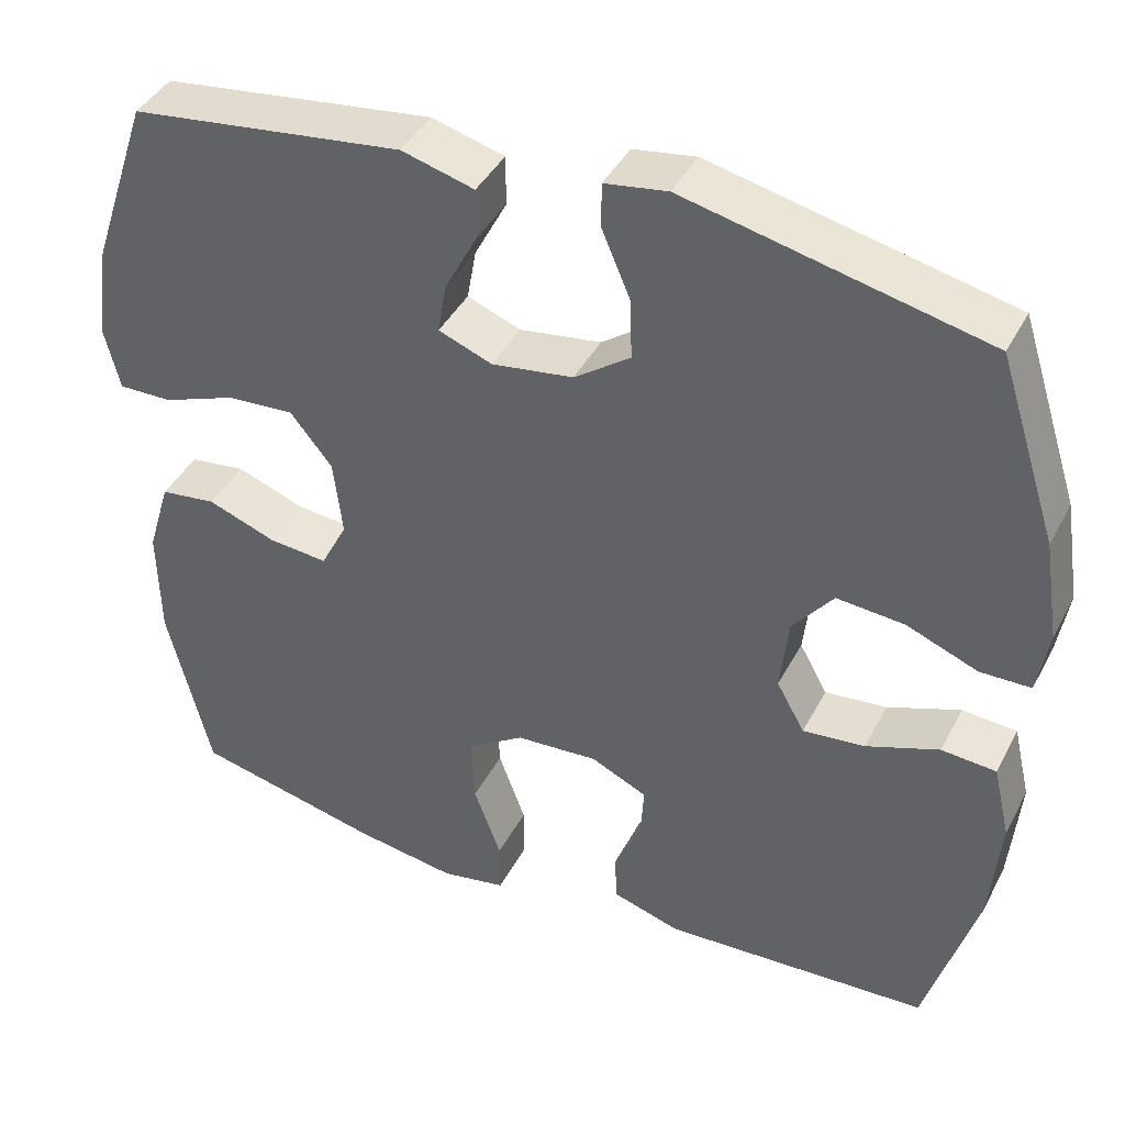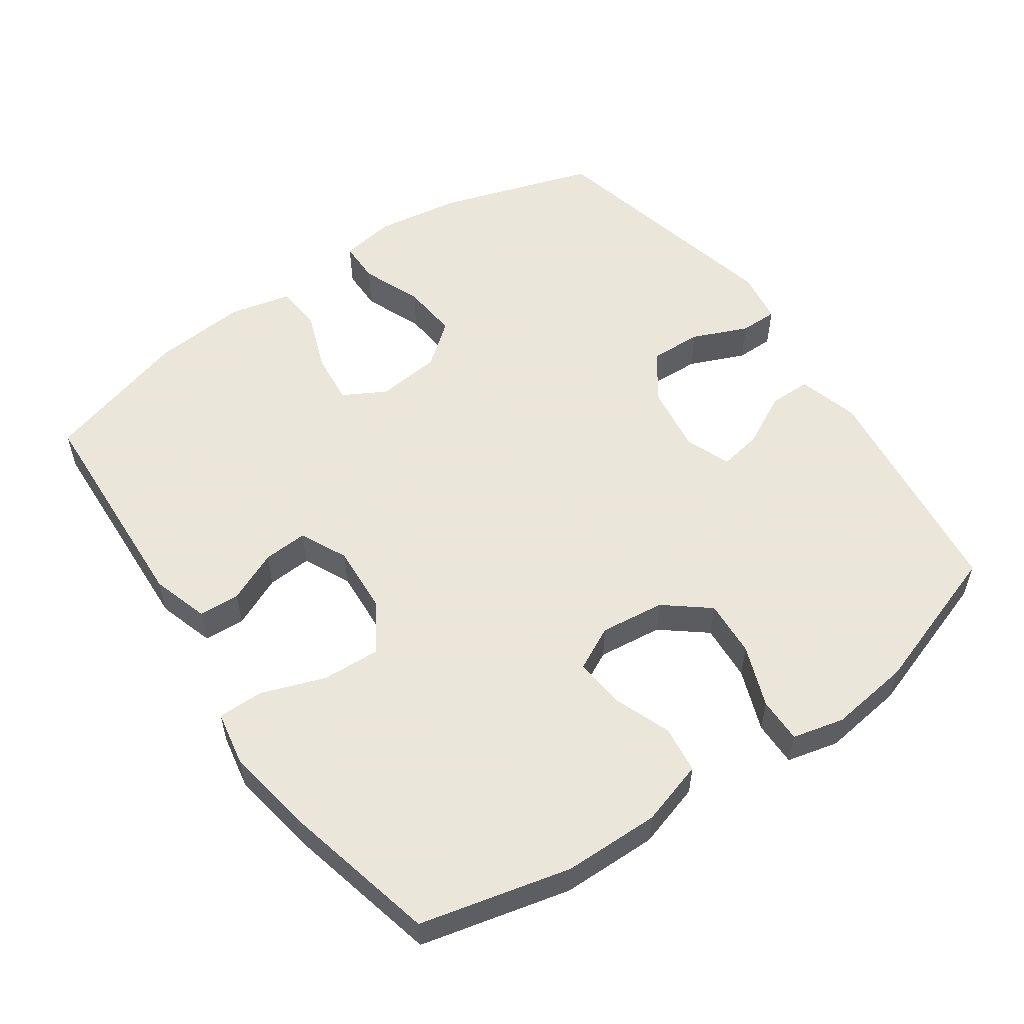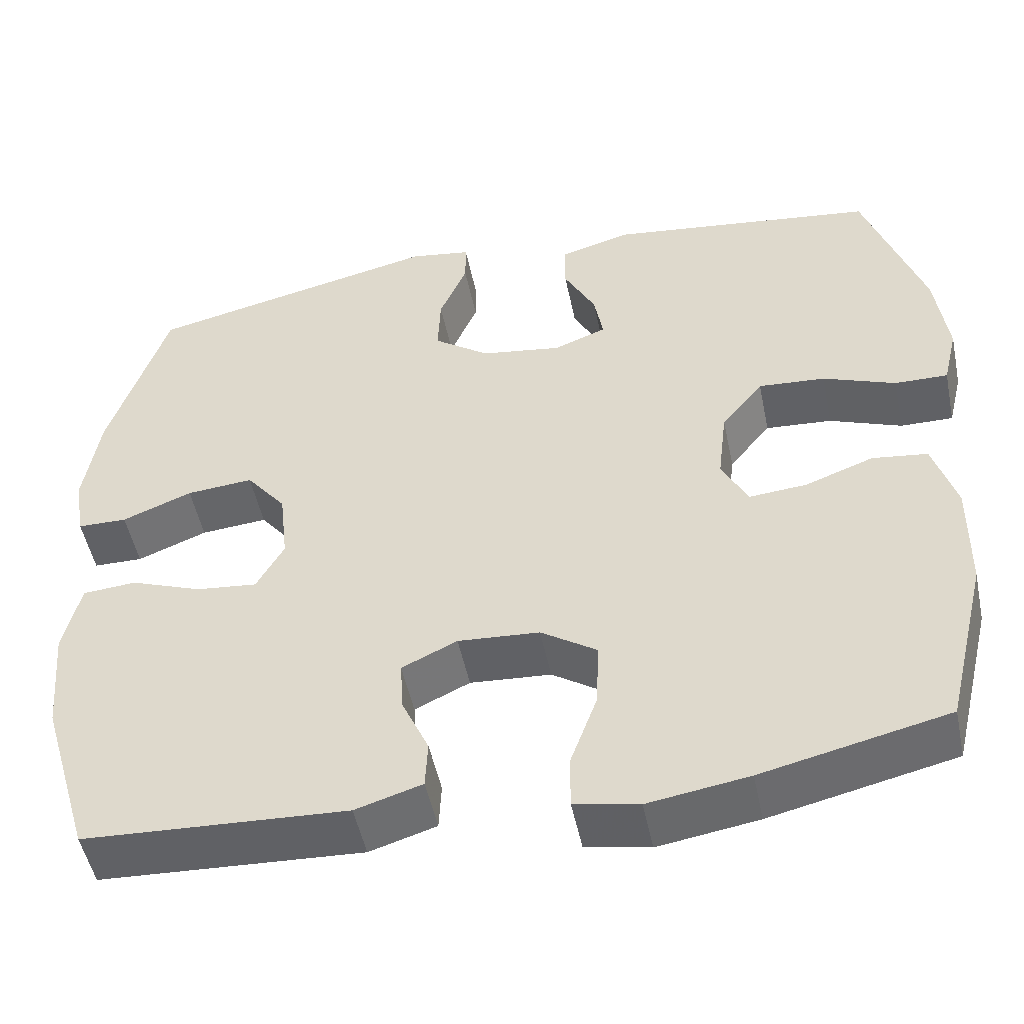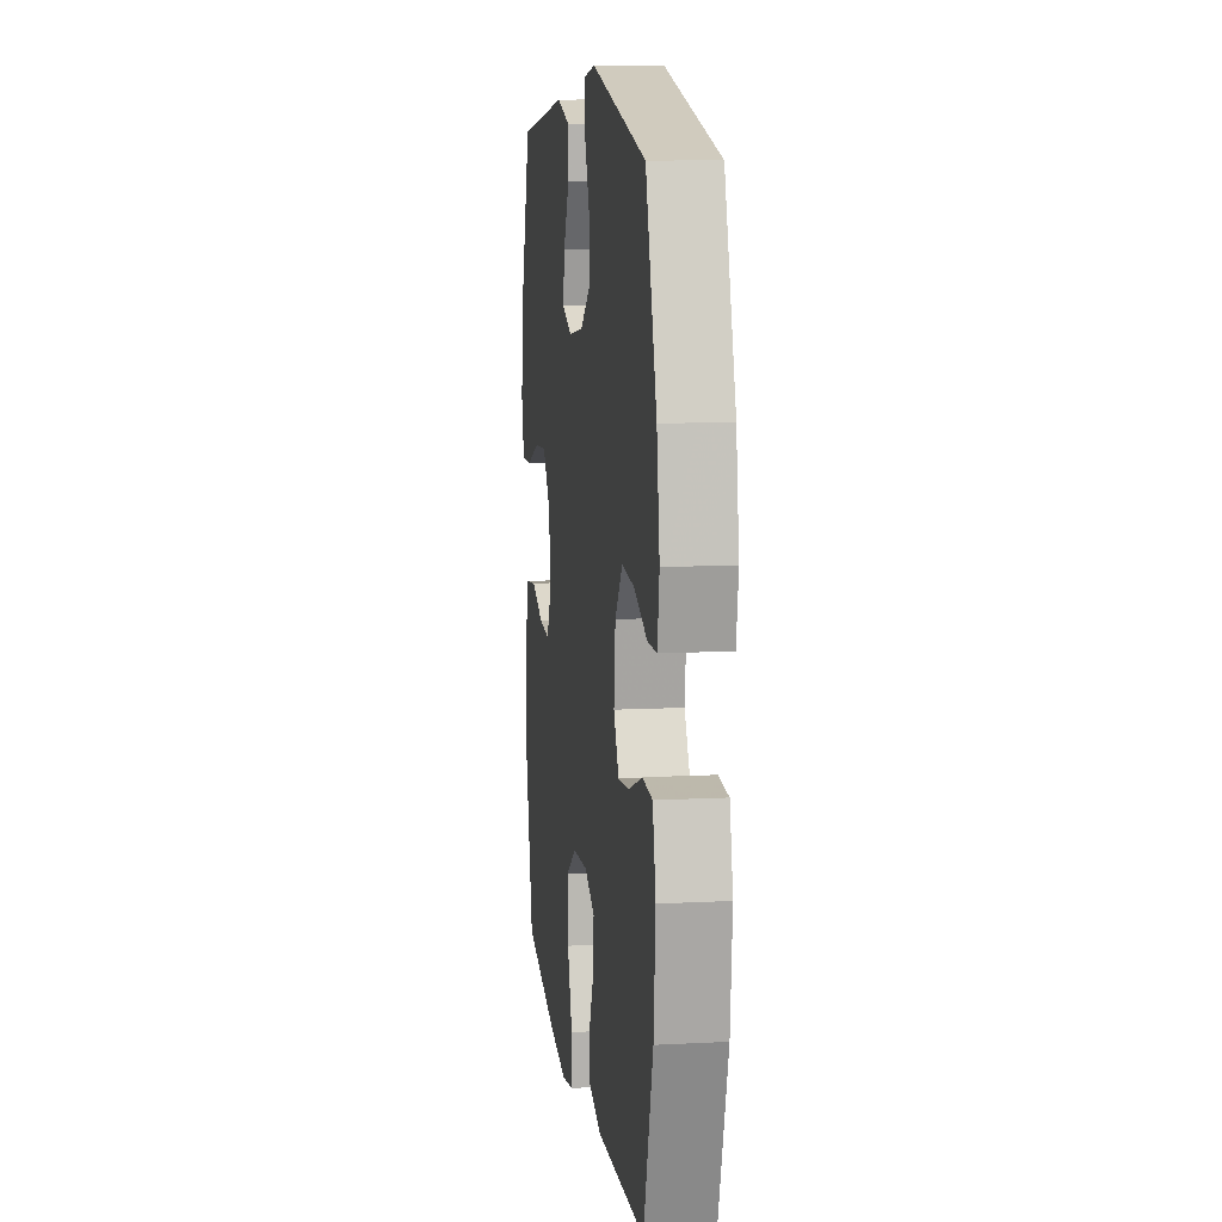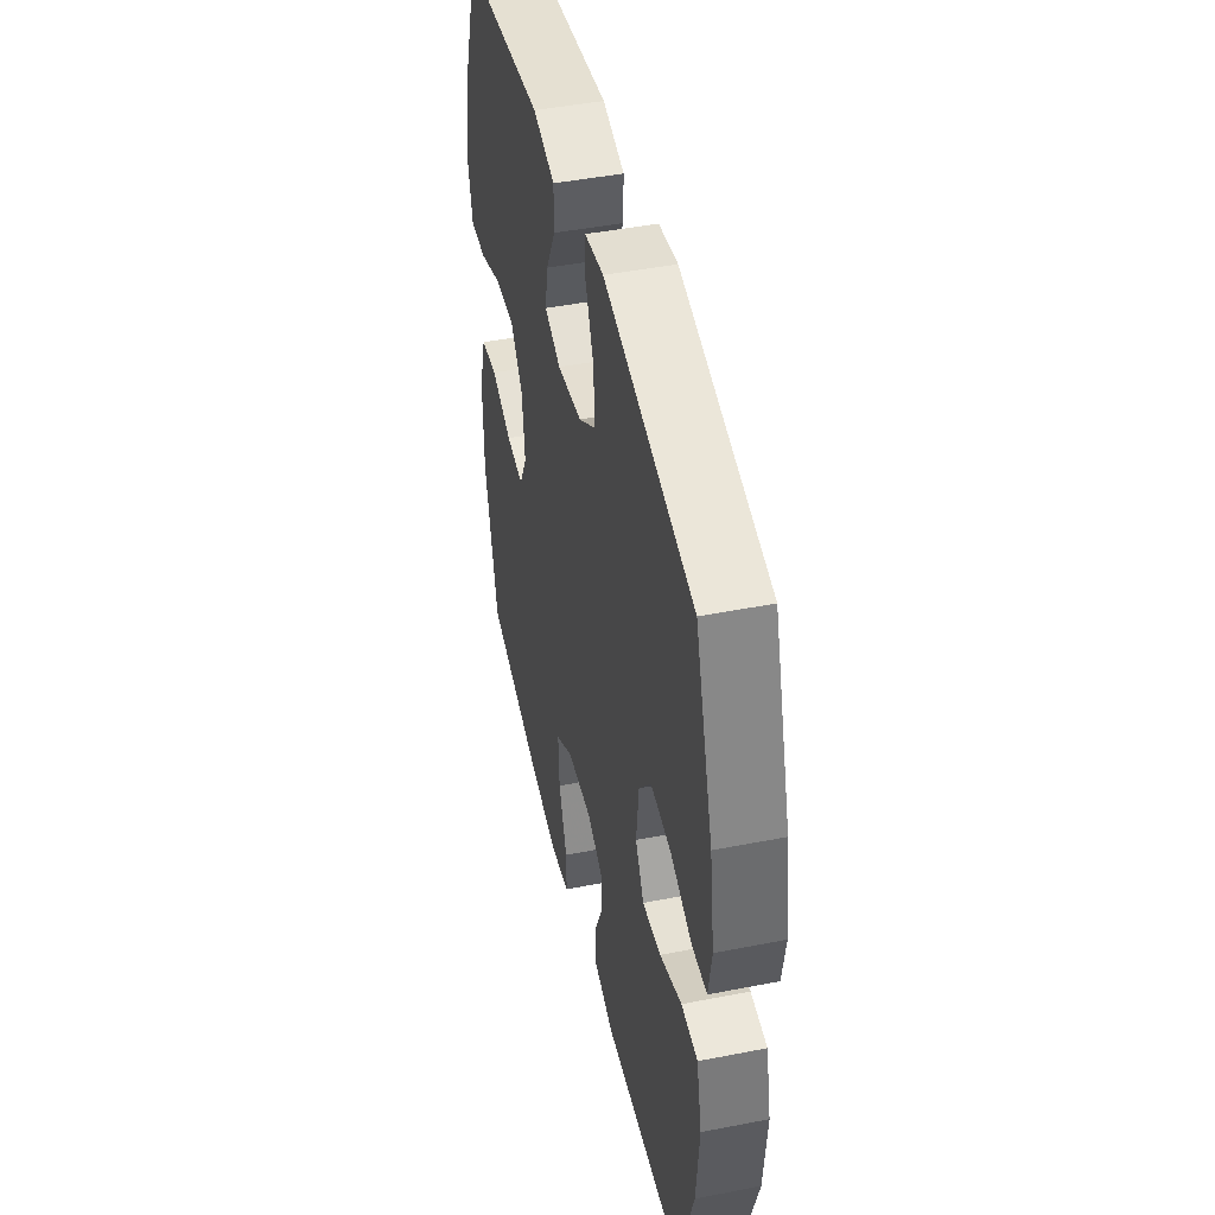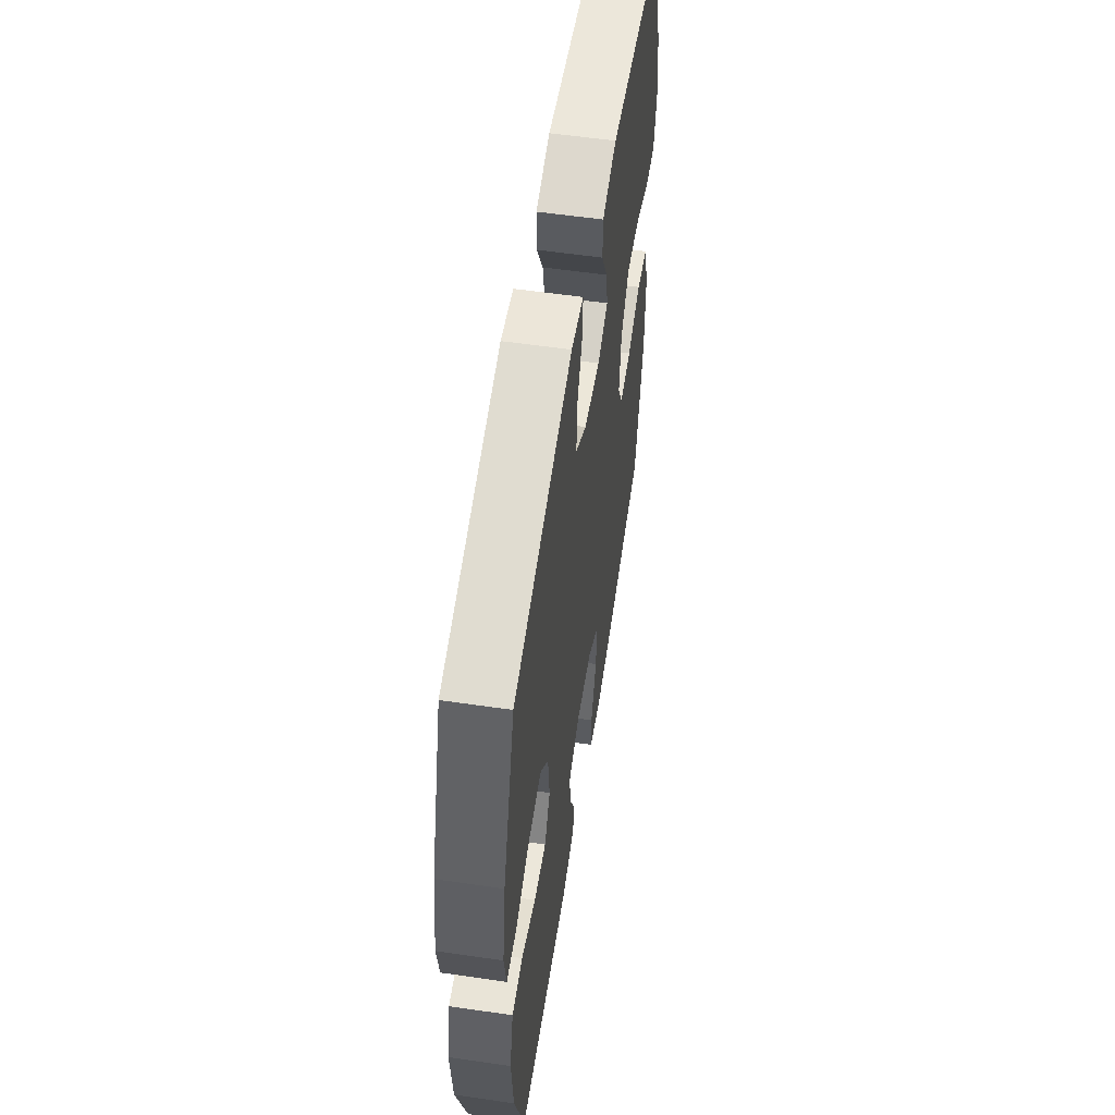
<metadata>
{"format":"obj","ext":"obj","renderer":"f3d","projection":"perspective","resolution":1024,"background":"white","views":[{"elev":41.5,"azim":25.8,"up":"+Z"},{"elev":55.0,"azim":-125.0,"up":"+Y"},{"elev":-50.4,"azim":-168.3,"up":"+Z"},{"elev":10.6,"azim":82.5,"up":"+Z"},{"elev":45.7,"azim":77.3,"up":"+Z"},{"elev":56.4,"azim":98.7,"up":"+Z"}]}
</metadata>
<code>
v 0.5 0.07 0.5
v 0.572 0.07 0.277
v 0.591 0.07 0.154
v 0.578 0.07 0.075
v 0.517 0.07 0.074
v 0.431 0.07 0.108
v 0.349 0.07 0.115
v 0.3 0.07 0.053
v 0.29 0.07 -0.039
v 0.324 0.07 -0.1
v 0.399 0.07 -0.092
v 0.487 0.07 -0.059
v 0.553 0.07 -0.064
v 0.574 0.07 -0.154
v 0.562 0.07 -0.29
v 0.5 0.07 -0.5
v 0.177 0.07 -0.517
v 0.095 0.07 -0.492
v 0.092 0.07 -0.433
v 0.125 0.07 -0.359
v 0.129 0.07 -0.295
v 0.061 0.07 -0.263
v -0.039 0.07 -0.27
v -0.108 0.07 -0.316
v -0.104 0.07 -0.399
v -0.071 0.07 -0.49
v -0.071 0.07 -0.556
v -0.15 0.07 -0.571
v -0.273 0.07 -0.552
v -0.5 0.07 -0.5
v -0.552 0.07 -0.285
v -0.554 0.07 -0.147
v -0.526 0.07 -0.054
v -0.458 0.07 -0.045
v -0.374 0.07 -0.076
v -0.303 0.07 -0.082
v -0.271 0.07 -0.019
v -0.282 0.07 0.074
v -0.333 0.07 0.137
v -0.415 0.07 0.131
v -0.504 0.07 0.097
v -0.569 0.07 0.096
v -0.587 0.07 0.17
v -0.572 0.07 0.287
v -0.5 0.07 0.5
v -0.17 0.07 0.543
v -0.082 0.07 0.519
v -0.082 0.07 0.458
v -0.121 0.07 0.383
v -0.132 0.07 0.321
v -0.067 0.07 0.296
v 0.032 0.07 0.311
v 0.1 0.07 0.36
v 0.097 0.07 0.435
v 0.063 0.07 0.515
v 0.063 0.07 0.569
v 0.139 0.07 0.581
v 0.5 0 0.5
v 0.572 0 0.277
v 0.591 0 0.154
v 0.578 0 0.075
v 0.517 0 0.074
v 0.431 0 0.108
v 0.349 0 0.115
v 0.3 0 0.053
v 0.29 0 -0.039
v 0.324 0 -0.1
v 0.399 0 -0.092
v 0.487 0 -0.059
v 0.553 0 -0.064
v 0.574 0 -0.154
v 0.562 0 -0.29
v 0.5 0 -0.5
v 0.177 0 -0.517
v 0.095 0 -0.492
v 0.092 0 -0.433
v 0.125 0 -0.359
v 0.129 0 -0.295
v 0.061 0 -0.263
v -0.039 0 -0.27
v -0.108 0 -0.316
v -0.104 0 -0.399
v -0.071 0 -0.49
v -0.071 0 -0.556
v -0.15 0 -0.571
v -0.273 0 -0.552
v -0.5 0 -0.5
v -0.552 0 -0.285
v -0.554 0 -0.147
v -0.526 0 -0.054
v -0.458 0 -0.045
v -0.374 0 -0.076
v -0.303 0 -0.082
v -0.271 0 -0.019
v -0.282 0 0.074
v -0.333 0 0.137
v -0.415 0 0.131
v -0.504 0 0.097
v -0.569 0 0.096
v -0.587 0 0.17
v -0.572 0 0.287
v -0.5 0 0.5
v -0.17 0 0.543
v -0.082 0 0.519
v -0.082 0 0.458
v -0.121 0 0.383
v -0.132 0 0.321
v -0.067 0 0.296
v 0.032 0 0.311
v 0.1 0 0.36
v 0.097 0 0.435
v 0.063 0 0.515
v 0.063 0 0.569
v 0.139 0 0.581
f 54 55 56 57
f 53 54 57 1
f 52 53 1 2
f 51 52 2 3
f 46 47 48 49
f 46 49 50
f 45 46 50
f 44 45 50
f 43 44 50 51
f 40 41 42 43
f 39 40 43 51
f 32 33 34 35
f 32 35 36
f 31 32 36
f 30 31 36
f 29 30 36 37
f 25 26 27 28
f 24 25 28 29
f 17 18 19 20
f 17 20 21
f 16 17 21
f 15 16 21
f 14 15 21 22
f 11 12 13 14
f 10 11 14 22
f 3 4 5 6
f 3 6 7
f 38 39 51 3
f 24 29 37
f 23 24 37 38
f 9 10 22 23
f 8 9 23 38
f 7 8 38
f 3 7 38
f 114 113 112 111
f 58 114 111 110
f 59 58 110 109
f 60 59 109 108
f 106 105 104 103
f 107 106 103
f 107 103 102
f 107 102 101
f 108 107 101 100
f 100 99 98 97
f 108 100 97 96
f 92 91 90 89
f 93 92 89
f 93 89 88
f 93 88 87
f 94 93 87 86
f 85 84 83 82
f 86 85 82 81
f 77 76 75 74
f 78 77 74
f 78 74 73
f 78 73 72
f 79 78 72 71
f 71 70 69 68
f 79 71 68 67
f 63 62 61 60
f 64 63 60
f 60 108 96 95
f 94 86 81
f 95 94 81 80
f 80 79 67 66
f 95 80 66 65
f 95 65 64
f 95 64 60
f 1 58 59 2
f 2 59 60 3
f 3 60 61 4
f 4 61 62 5
f 5 62 63 6
f 6 63 64 7
f 7 64 65 8
f 8 65 66 9
f 9 66 67 10
f 10 67 68 11
f 11 68 69 12
f 12 69 70 13
f 13 70 71 14
f 14 71 72 15
f 15 72 73 16
f 16 73 74 17
f 17 74 75 18
f 18 75 76 19
f 19 76 77 20
f 20 77 78 21
f 21 78 79 22
f 22 79 80 23
f 23 80 81 24
f 24 81 82 25
f 25 82 83 26
f 26 83 84 27
f 27 84 85 28
f 28 85 86 29
f 29 86 87 30
f 30 87 88 31
f 31 88 89 32
f 32 89 90 33
f 33 90 91 34
f 34 91 92 35
f 35 92 93 36
f 36 93 94 37
f 37 94 95 38
f 38 95 96 39
f 39 96 97 40
f 40 97 98 41
f 41 98 99 42
f 42 99 100 43
f 43 100 101 44
f 44 101 102 45
f 45 102 103 46
f 46 103 104 47
f 47 104 105 48
f 48 105 106 49
f 49 106 107 50
f 50 107 108 51
f 51 108 109 52
f 52 109 110 53
f 53 110 111 54
f 54 111 112 55
f 55 112 113 56
f 56 113 114 57
f 57 114 58 1

</code>
